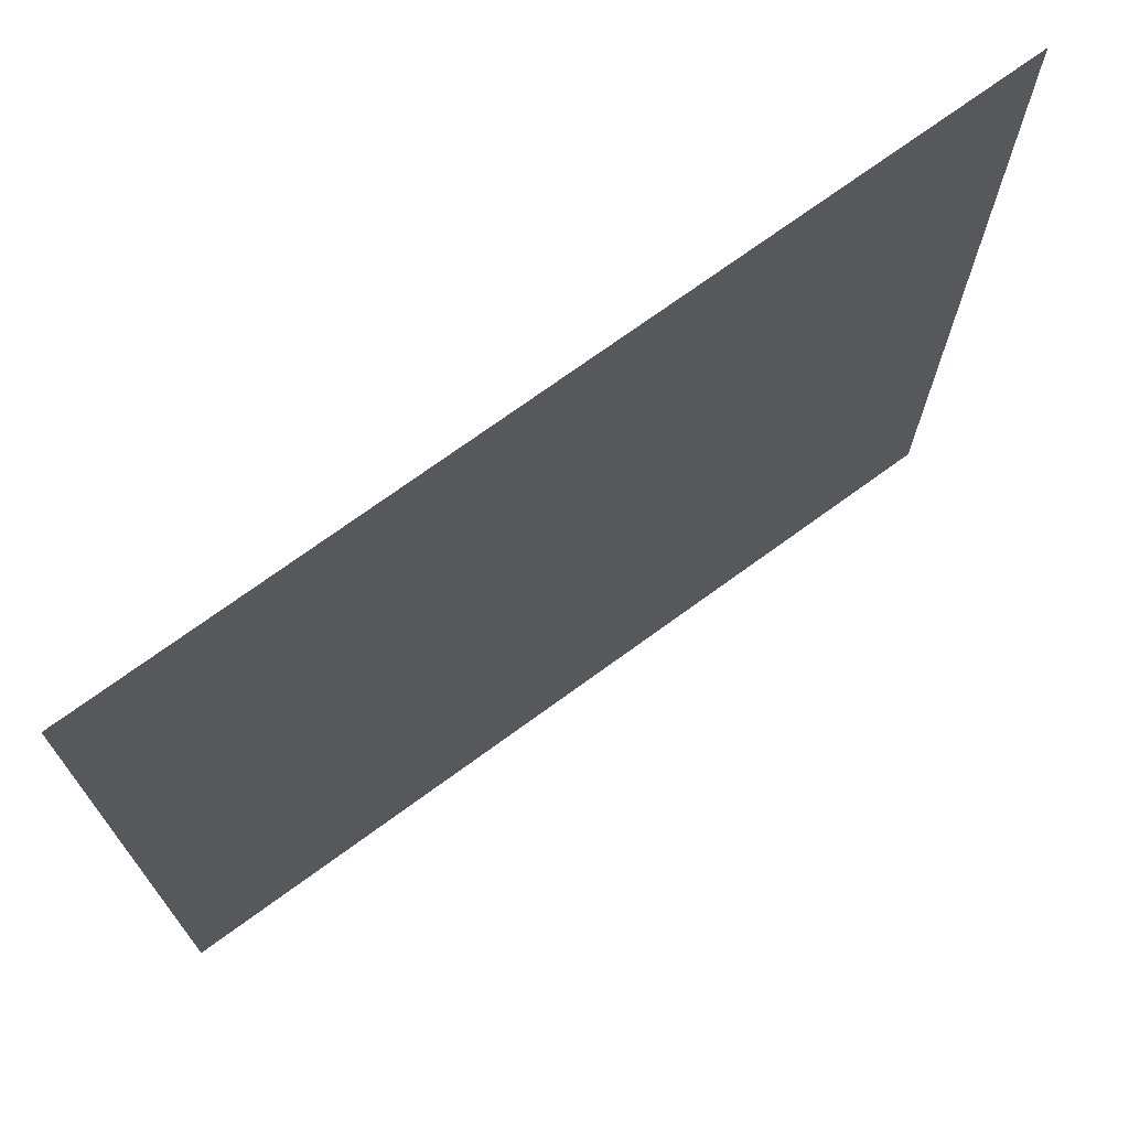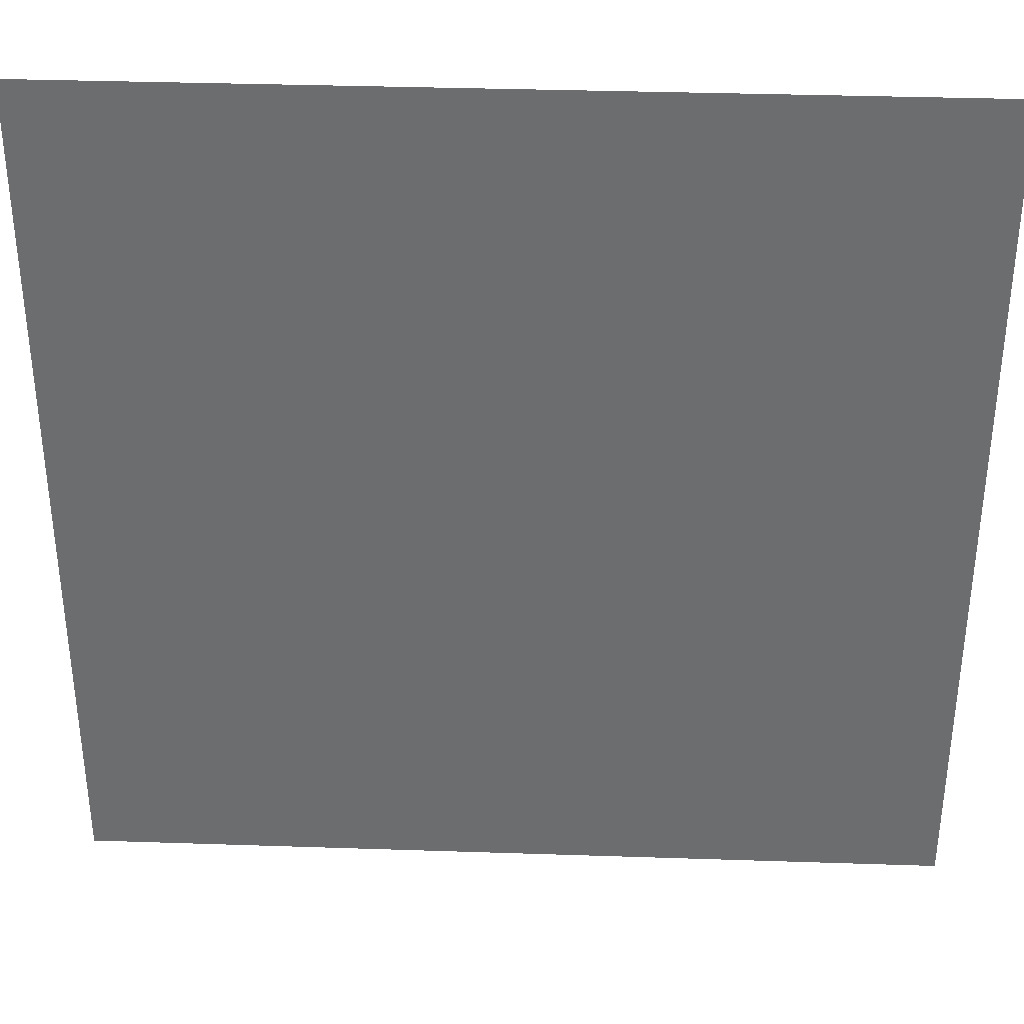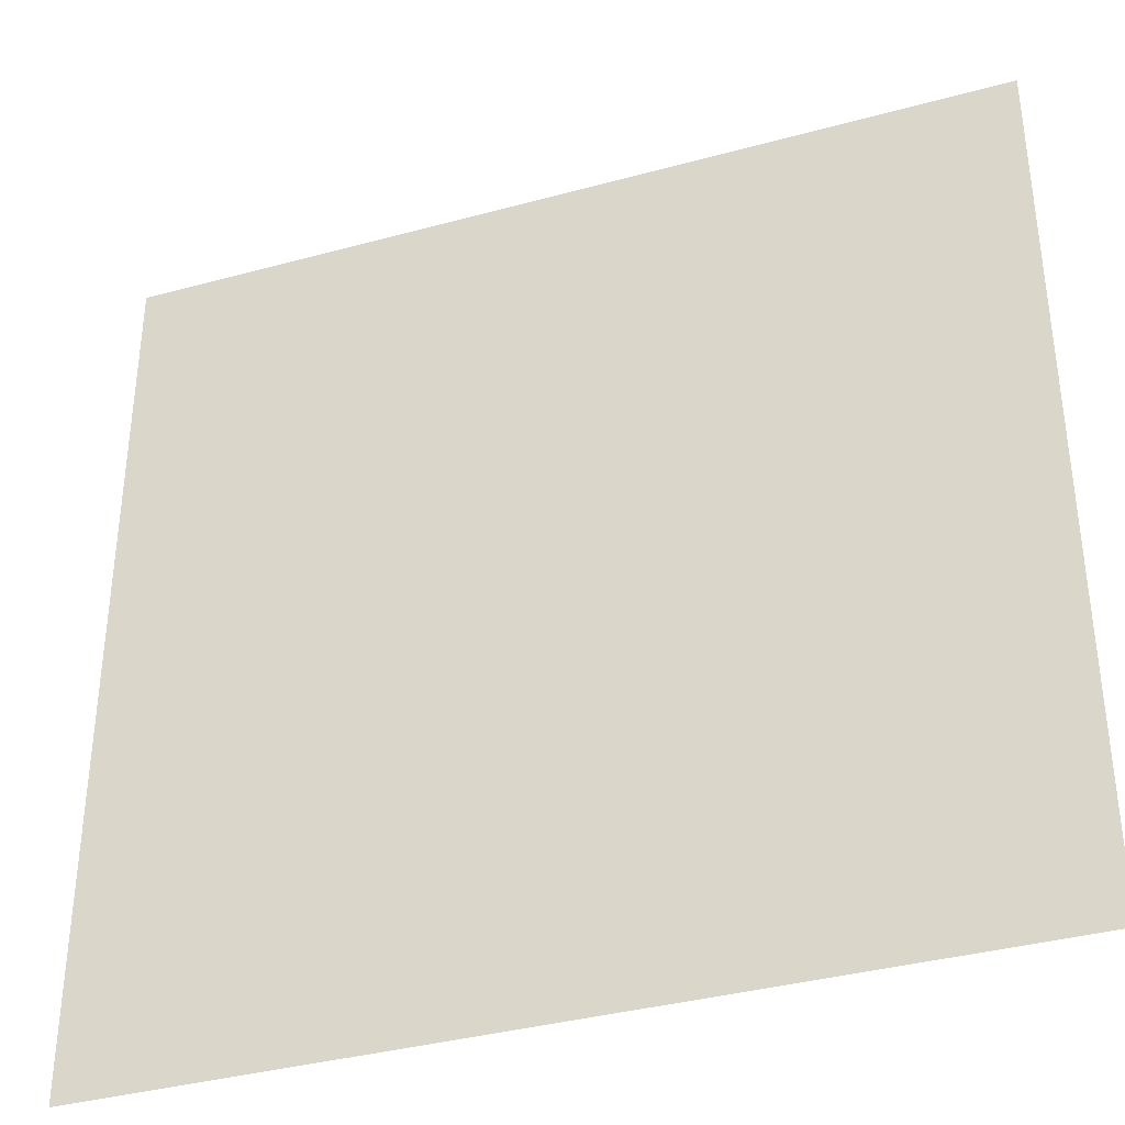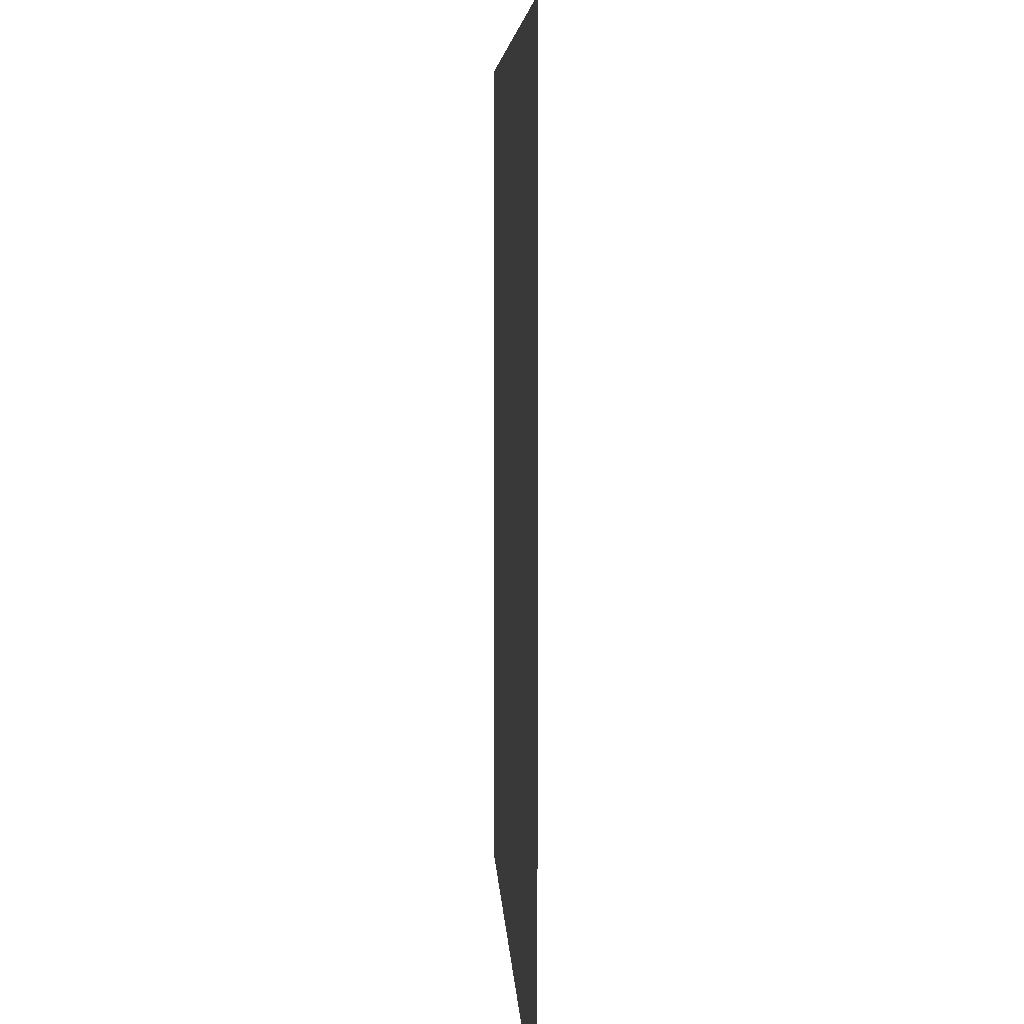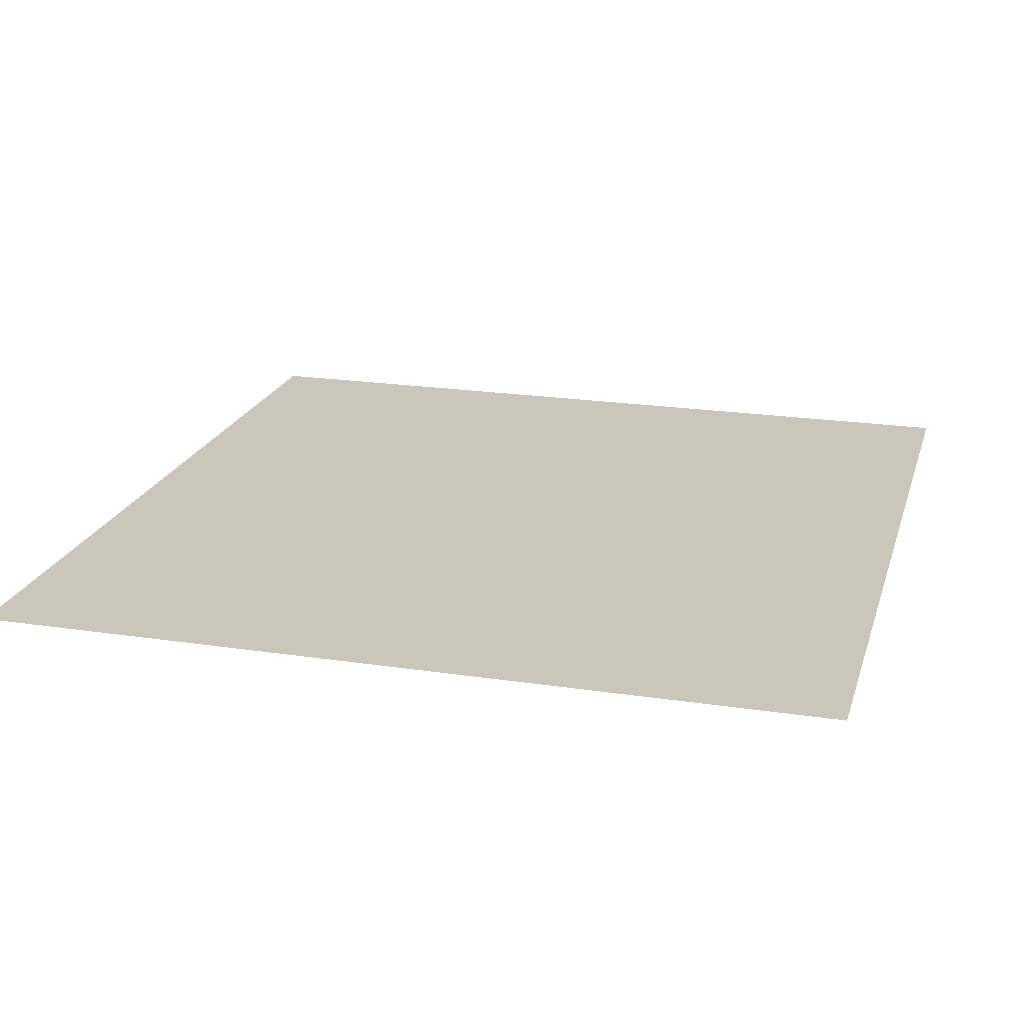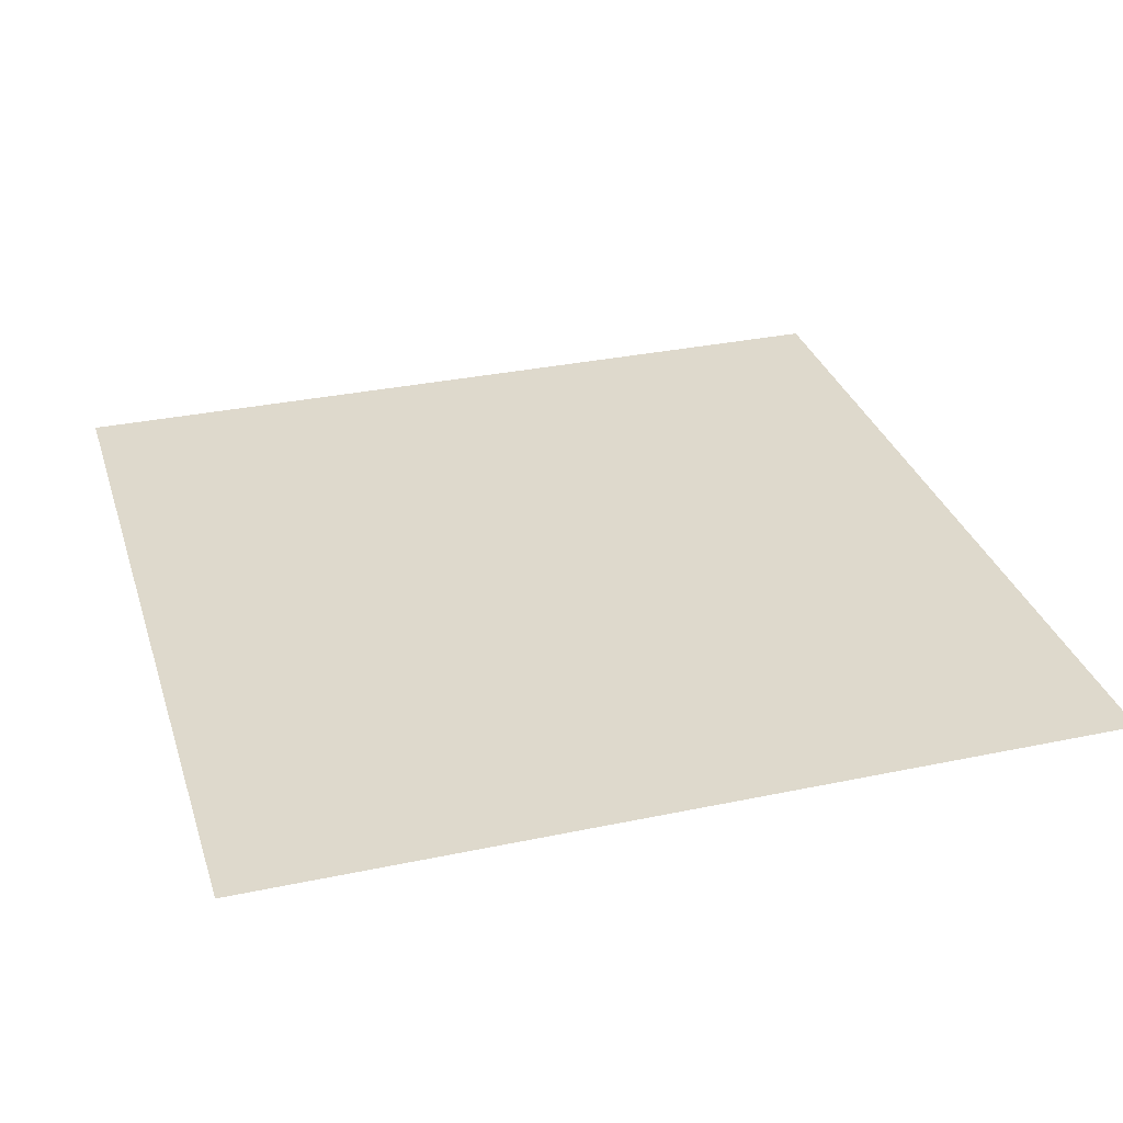
<metadata>
{"format":"obj","ext":"obj","renderer":"f3d","projection":"perspective","resolution":1024,"background":"white","views":[{"elev":72.4,"azim":-36.1,"up":"+Z"},{"elev":35.8,"azim":-177.5,"up":"+Z"},{"elev":-36.9,"azim":-160.5,"up":"+Z"},{"elev":6.0,"azim":87.4,"up":"+Z"},{"elev":20.8,"azim":-164.7,"up":"+Y"},{"elev":31.9,"azim":-16.5,"up":"+Y"}]}
</metadata>
<code>
o fl00
v -1 0 -1
v -1 0 -0.75
v -0.75 0 -1
v -0.75 0 -0.75
f 3 2 4
f 3 1 2
o fl01
v -1 0 -0.75
v -1 0 -0.5
v -0.75 0 -0.75
v -0.75 0 -0.5
f 7 6 8
f 7 5 6
o fl02
v -1 0 -0.5
v -1 0 -0.25
v -0.75 0 -0.5
v -0.75 0 -0.25
f 11 10 12
f 11 9 10
o fl03
v -1 0 -0.25
v -1 0 0
v -0.75 0 -0.25
v -0.75 0 0
f 15 14 16
f 15 13 14
o fl04
v -1 0 0
v -1 0 0.25
v -0.75 0 0
v -0.75 0 0.25
f 19 18 20
f 19 17 18
o fl05
v -1 0 0.25
v -1 0 0.5
v -0.75 0 0.25
v -0.75 0 0.5
f 23 22 24
f 23 21 22
o fl06
v -1 0 0.5
v -1 0 0.75
v -0.75 0 0.5
v -0.75 0 0.75
f 27 26 28
f 27 25 26
o fl07
v -1 0 0.75
v -1 0 1
v -0.75 0 0.75
v -0.75 0 1
f 31 30 32
f 31 29 30
o fl10
v -0.75 0 -1
v -0.75 0 -0.75
v -0.5 0 -1
v -0.5 0 -0.75
f 35 34 36
f 35 33 34
o fl11
v -0.75 0 -0.75
v -0.75 0 -0.5
v -0.5 0 -0.75
v -0.5 0 -0.5
f 39 38 40
f 39 37 38
o fl12
v -0.75 0 -0.5
v -0.75 0 -0.25
v -0.5 0 -0.5
v -0.5 0 -0.25
f 43 42 44
f 43 41 42
o fl13
v -0.75 0 -0.25
v -0.75 0 0
v -0.5 0 -0.25
v -0.5 0 0
f 47 46 48
f 47 45 46
o fl14
v -0.75 0 0
v -0.75 0 0.25
v -0.5 0 0
v -0.5 0 0.25
f 51 50 52
f 51 49 50
o fl15
v -0.75 0 0.25
v -0.75 0 0.5
v -0.5 0 0.25
v -0.5 0 0.5
f 55 54 56
f 55 53 54
o fl16
v -0.75 0 0.5
v -0.75 0 0.75
v -0.5 0 0.5
v -0.5 0 0.75
f 59 58 60
f 59 57 58
o fl17
v -0.75 0 0.75
v -0.75 0 1
v -0.5 0 0.75
v -0.5 0 1
f 63 62 64
f 63 61 62
o fl20
v -0.5 0 -1
v -0.5 0 -0.75
v -0.25 0 -1
v -0.25 0 -0.75
f 67 66 68
f 67 65 66
o fl21
v -0.5 0 -0.75
v -0.5 0 -0.5
v -0.25 0 -0.75
v -0.25 0 -0.5
f 71 70 72
f 71 69 70
o fl22
v -0.5 0 -0.5
v -0.5 0 -0.25
v -0.25 0 -0.5
v -0.25 0 -0.25
f 75 74 76
f 75 73 74
o fl23
v -0.5 0 -0.25
v -0.5 0 0
v -0.25 0 -0.25
v -0.25 0 0
f 79 78 80
f 79 77 78
o fl24
v -0.5 0 0
v -0.5 0 0.25
v -0.25 0 0
v -0.25 0 0.25
f 83 82 84
f 83 81 82
o fl25
v -0.5 0 0.25
v -0.5 0 0.5
v -0.25 0 0.25
v -0.25 0 0.5
f 87 86 88
f 87 85 86
o fl26
v -0.5 0 0.5
v -0.5 0 0.75
v -0.25 0 0.5
v -0.25 0 0.75
f 91 90 92
f 91 89 90
o fl27
v -0.5 0 0.75
v -0.5 0 1
v -0.25 0 0.75
v -0.25 0 1
f 95 94 96
f 95 93 94
o fl30
v -0.25 0 -1
v -0.25 0 -0.75
v 0 0 -1
v 0 0 -0.75
f 99 98 100
f 99 97 98
o fl31
v -0.25 0 -0.75
v -0.25 0 -0.5
v 0 0 -0.75
v 0 0 -0.5
f 103 102 104
f 103 101 102
o fl32
v -0.25 0 -0.5
v -0.25 0 -0.25
v 0 0 -0.5
v 0 0 -0.25
f 107 106 108
f 107 105 106
o fl33
v -0.25 0 -0.25
v -0.25 0 0
v 0 0 -0.25
v 0 0 0
f 111 110 112
f 111 109 110
o fl34
v -0.25 0 0
v -0.25 0 0.25
v 0 0 0
v 0 0 0.25
f 115 114 116
f 115 113 114
o fl35
v -0.25 0 0.25
v -0.25 0 0.5
v 0 0 0.25
v 0 0 0.5
f 119 118 120
f 119 117 118
o fl36
v -0.25 0 0.5
v -0.25 0 0.75
v 0 0 0.5
v 0 0 0.75
f 123 122 124
f 123 121 122
o fl37
v -0.25 0 0.75
v -0.25 0 1
v 0 0 0.75
v 0 0 1
f 127 126 128
f 127 125 126
o fl40
v 0 0 -1
v 0 0 -0.75
v 0.25 0 -1
v 0.25 0 -0.75
f 131 130 132
f 131 129 130
o fl41
v 0 0 -0.75
v 0 0 -0.5
v 0.25 0 -0.75
v 0.25 0 -0.5
f 135 134 136
f 135 133 134
o fl42
v 0 0 -0.5
v 0 0 -0.25
v 0.25 0 -0.5
v 0.25 0 -0.25
f 139 138 140
f 139 137 138
o fl43
v 0 0 -0.25
v 0 0 0
v 0.25 0 -0.25
v 0.25 0 0
f 143 142 144
f 143 141 142
o fl44
v 0 0 0
v 0 0 0.25
v 0.25 0 0
v 0.25 0 0.25
f 147 146 148
f 147 145 146
o fl45
v 0 0 0.25
v 0 0 0.5
v 0.25 0 0.25
v 0.25 0 0.5
f 151 150 152
f 151 149 150
o fl46
v 0 0 0.5
v 0 0 0.75
v 0.25 0 0.5
v 0.25 0 0.75
f 155 154 156
f 155 153 154
o fl47
v 0 0 0.75
v 0 0 1
v 0.25 0 0.75
v 0.25 0 1
f 159 158 160
f 159 157 158
o fl50
v 0.25 0 -1
v 0.25 0 -0.75
v 0.5 0 -1
v 0.5 0 -0.75
f 163 162 164
f 163 161 162
o fl51
v 0.25 0 -0.75
v 0.25 0 -0.5
v 0.5 0 -0.75
v 0.5 0 -0.5
f 167 166 168
f 167 165 166
o fl52
v 0.25 0 -0.5
v 0.25 0 -0.25
v 0.5 0 -0.5
v 0.5 0 -0.25
f 171 170 172
f 171 169 170
o fl53
v 0.25 0 -0.25
v 0.25 0 0
v 0.5 0 -0.25
v 0.5 0 0
f 175 174 176
f 175 173 174
o fl54
v 0.25 0 0
v 0.25 0 0.25
v 0.5 0 0
v 0.5 0 0.25
f 179 178 180
f 179 177 178
o fl55
v 0.25 0 0.25
v 0.25 0 0.5
v 0.5 0 0.25
v 0.5 0 0.5
f 183 182 184
f 183 181 182
o fl56
v 0.25 0 0.5
v 0.25 0 0.75
v 0.5 0 0.5
v 0.5 0 0.75
f 187 186 188
f 187 185 186
o fl57
v 0.25 0 0.75
v 0.25 0 1
v 0.5 0 0.75
v 0.5 0 1
f 191 190 192
f 191 189 190
o fl60
v 0.5 0 -1
v 0.5 0 -0.75
v 0.75 0 -1
v 0.75 0 -0.75
f 195 194 196
f 195 193 194
o fl61
v 0.5 0 -0.75
v 0.5 0 -0.5
v 0.75 0 -0.75
v 0.75 0 -0.5
f 199 198 200
f 199 197 198
o fl62
v 0.5 0 -0.5
v 0.5 0 -0.25
v 0.75 0 -0.5
v 0.75 0 -0.25
f 203 202 204
f 203 201 202
o fl63
v 0.5 0 -0.25
v 0.5 0 0
v 0.75 0 -0.25
v 0.75 0 0
f 207 206 208
f 207 205 206
o fl64
v 0.5 0 0
v 0.5 0 0.25
v 0.75 0 0
v 0.75 0 0.25
f 211 210 212
f 211 209 210
o fl65
v 0.5 0 0.25
v 0.5 0 0.5
v 0.75 0 0.25
v 0.75 0 0.5
f 215 214 216
f 215 213 214
o fl66
v 0.5 0 0.5
v 0.5 0 0.75
v 0.75 0 0.5
v 0.75 0 0.75
f 219 218 220
f 219 217 218
o fl67
v 0.5 0 0.75
v 0.5 0 1
v 0.75 0 0.75
v 0.75 0 1
f 223 222 224
f 223 221 222
o fl70
v 0.75 0 -1
v 0.75 0 -0.75
v 1 0 -1
v 1 0 -0.75
f 227 226 228
f 227 225 226
o fl71
v 0.75 0 -0.75
v 0.75 0 -0.5
v 1 0 -0.75
v 1 0 -0.5
f 231 230 232
f 231 229 230
o fl72
v 0.75 0 -0.5
v 0.75 0 -0.25
v 1 0 -0.5
v 1 0 -0.25
f 235 234 236
f 235 233 234
o fl73
v 0.75 0 -0.25
v 0.75 0 0
v 1 0 -0.25
v 1 0 0
f 239 238 240
f 239 237 238
o fl74
v 0.75 0 0
v 0.75 0 0.25
v 1 0 0
v 1 0 0.25
f 243 242 244
f 243 241 242
o fl75
v 0.75 0 0.25
v 0.75 0 0.5
v 1 0 0.25
v 1 0 0.5
f 247 246 248
f 247 245 246
o fl76
v 0.75 0 0.5
v 0.75 0 0.75
v 1 0 0.5
v 1 0 0.75
f 251 250 252
f 251 249 250
o fl77
v 0.75 0 0.75
v 0.75 0 1
v 1 0 0.75
v 1 0 1
f 255 254 256
f 255 253 254

</code>
